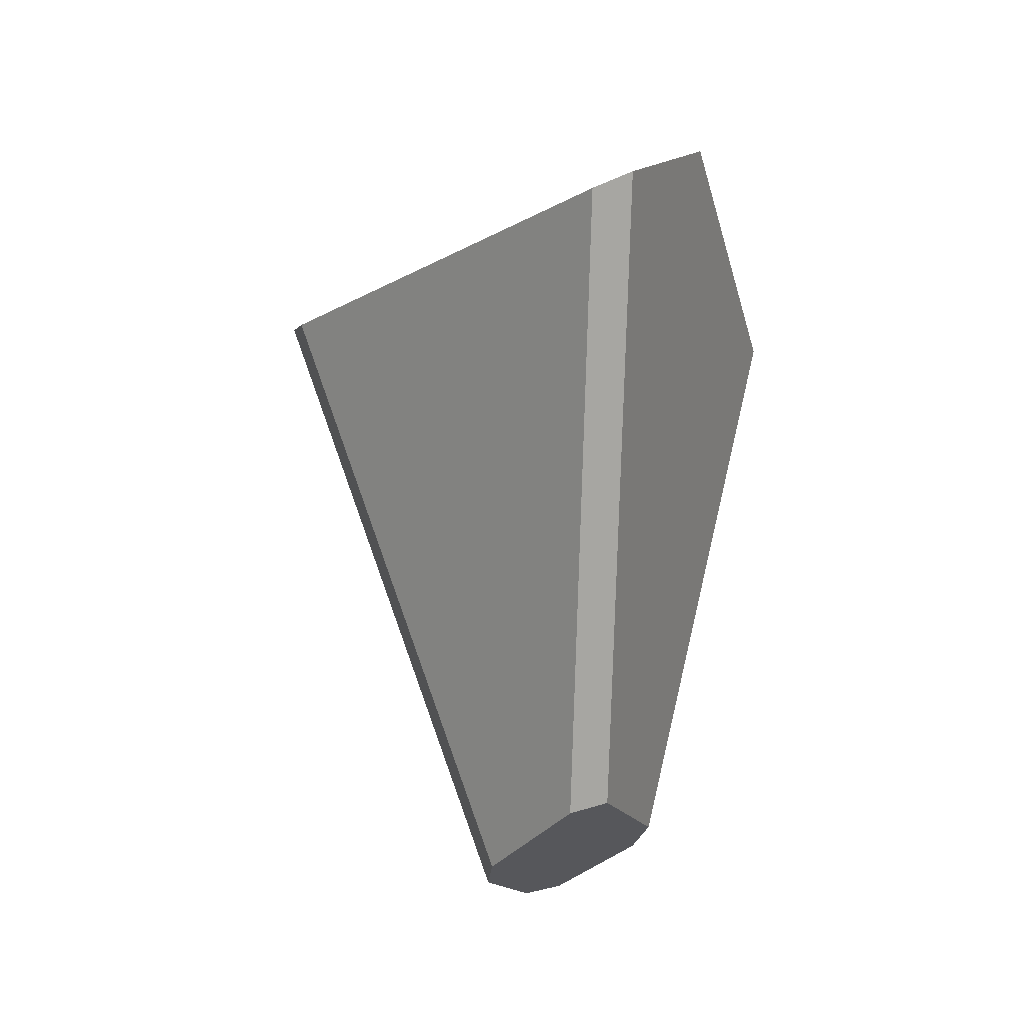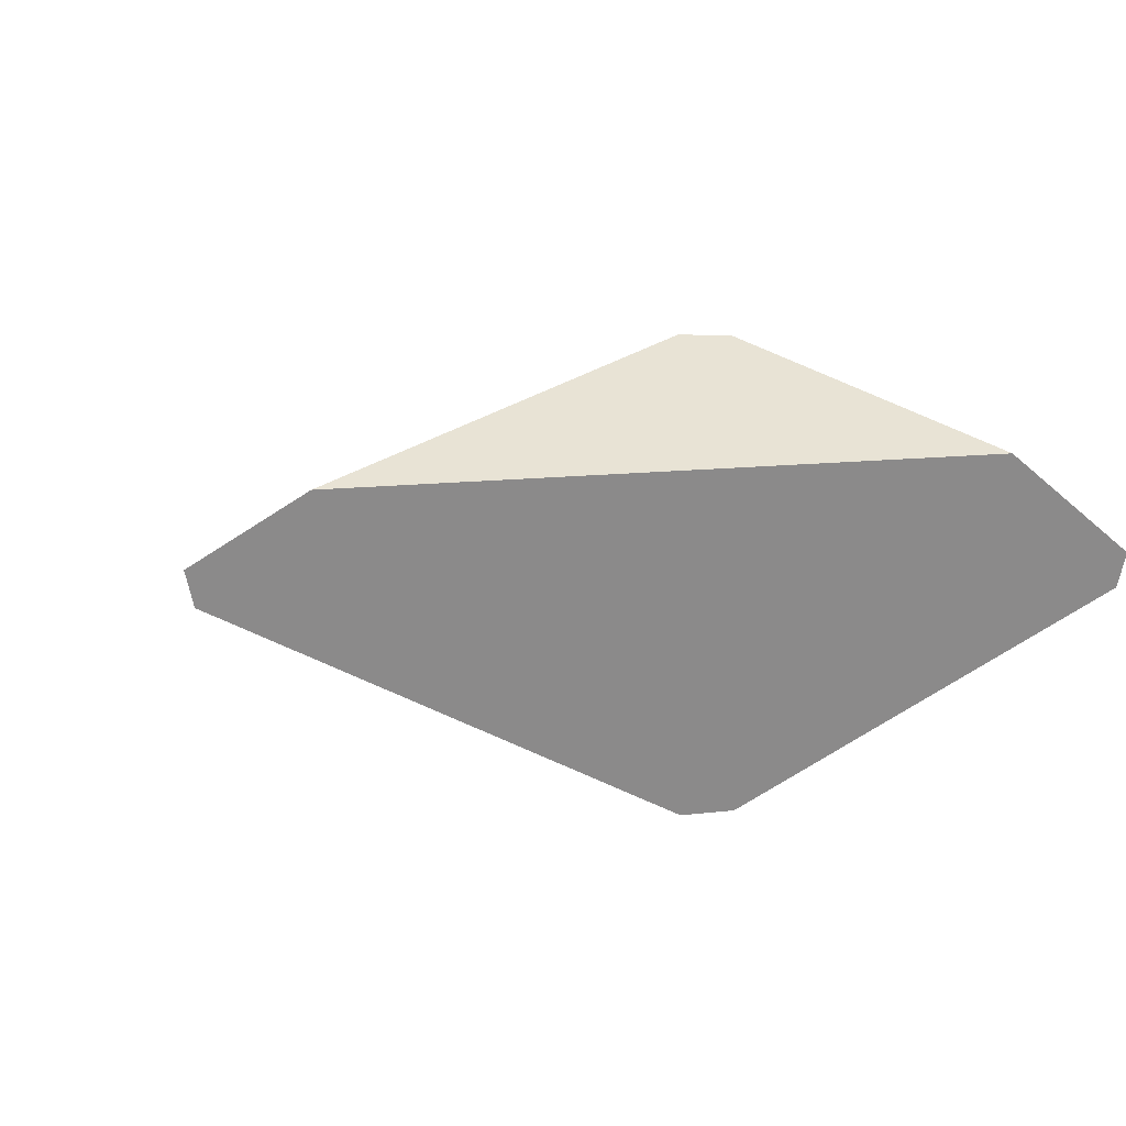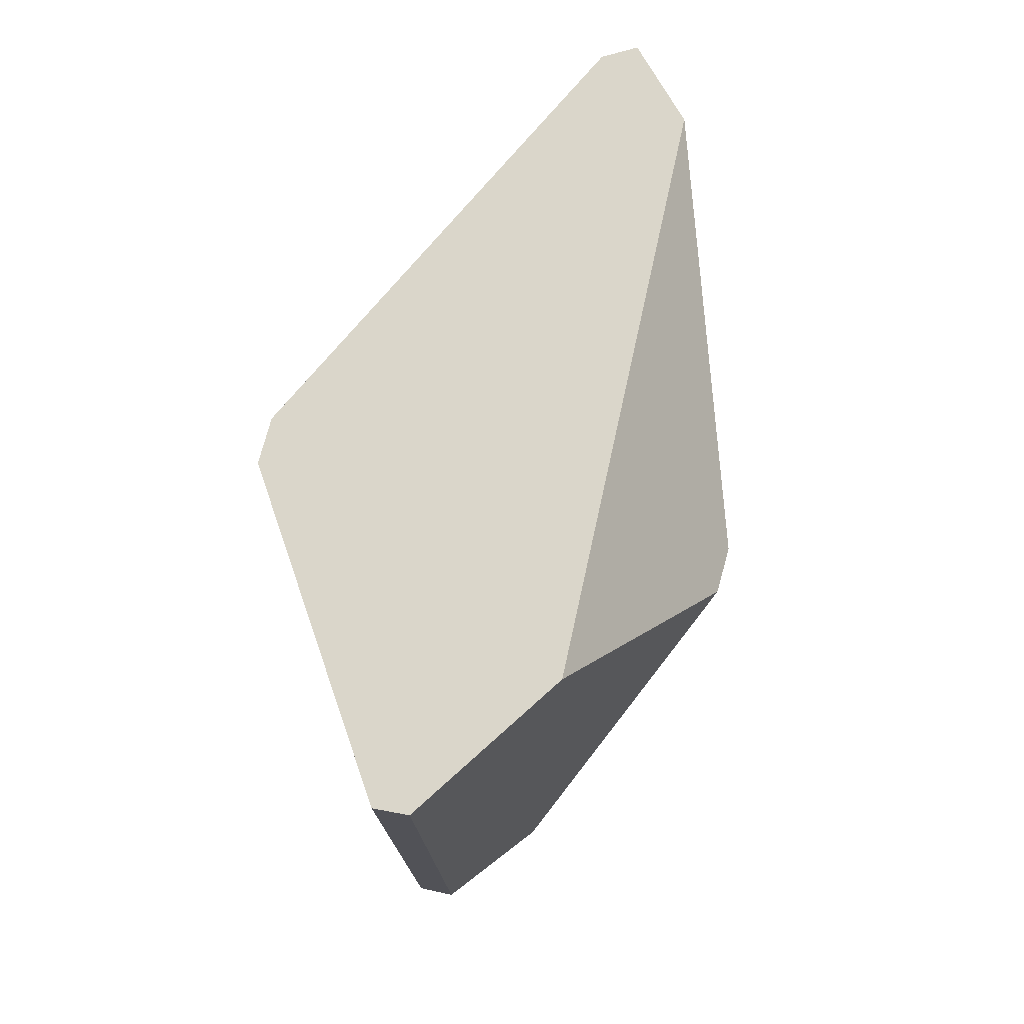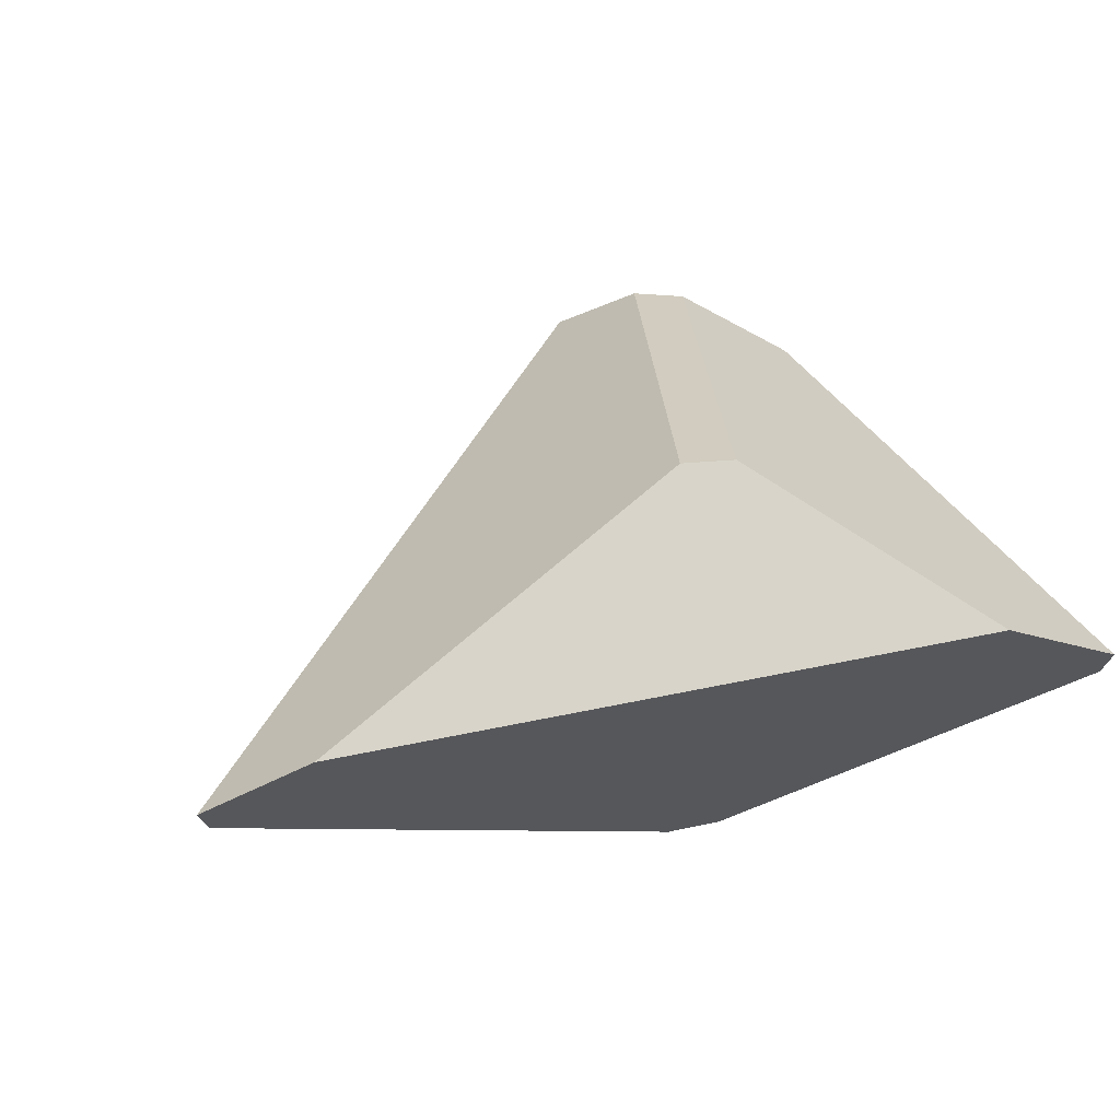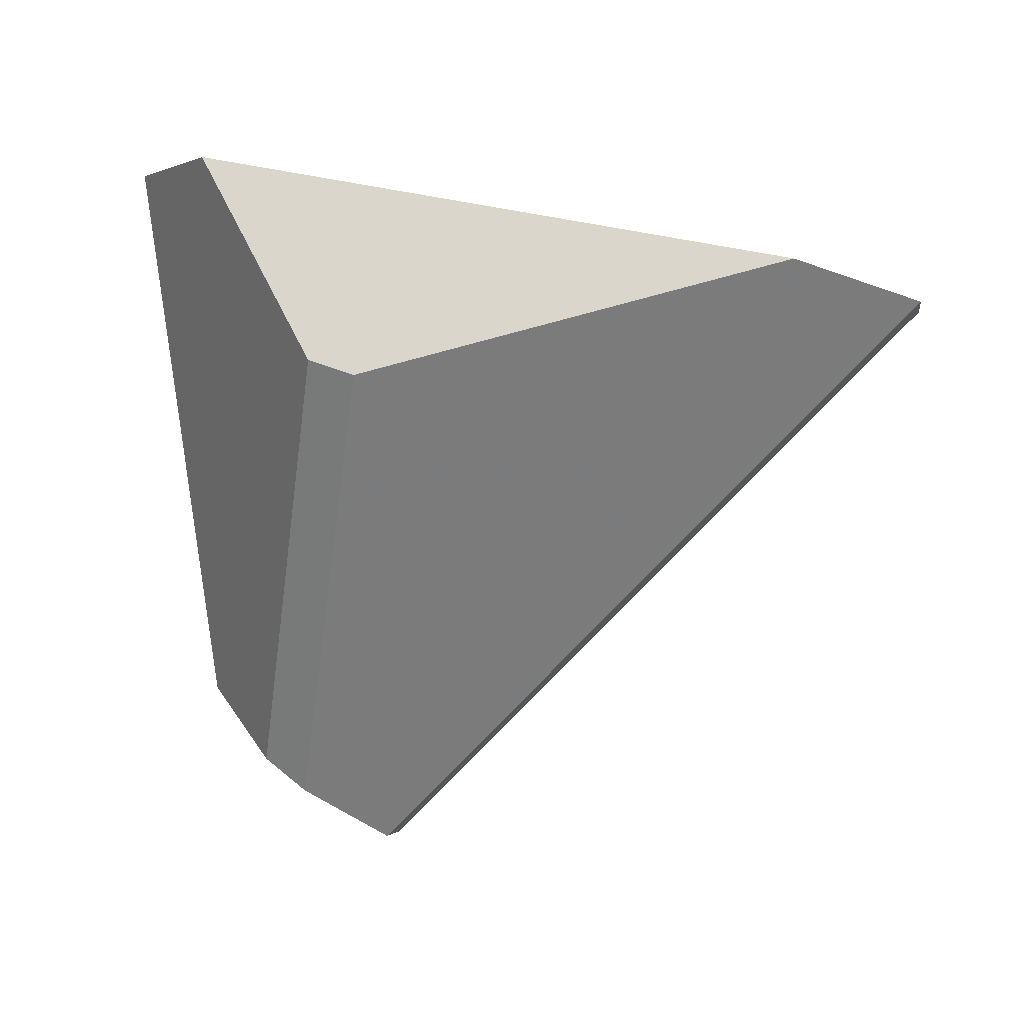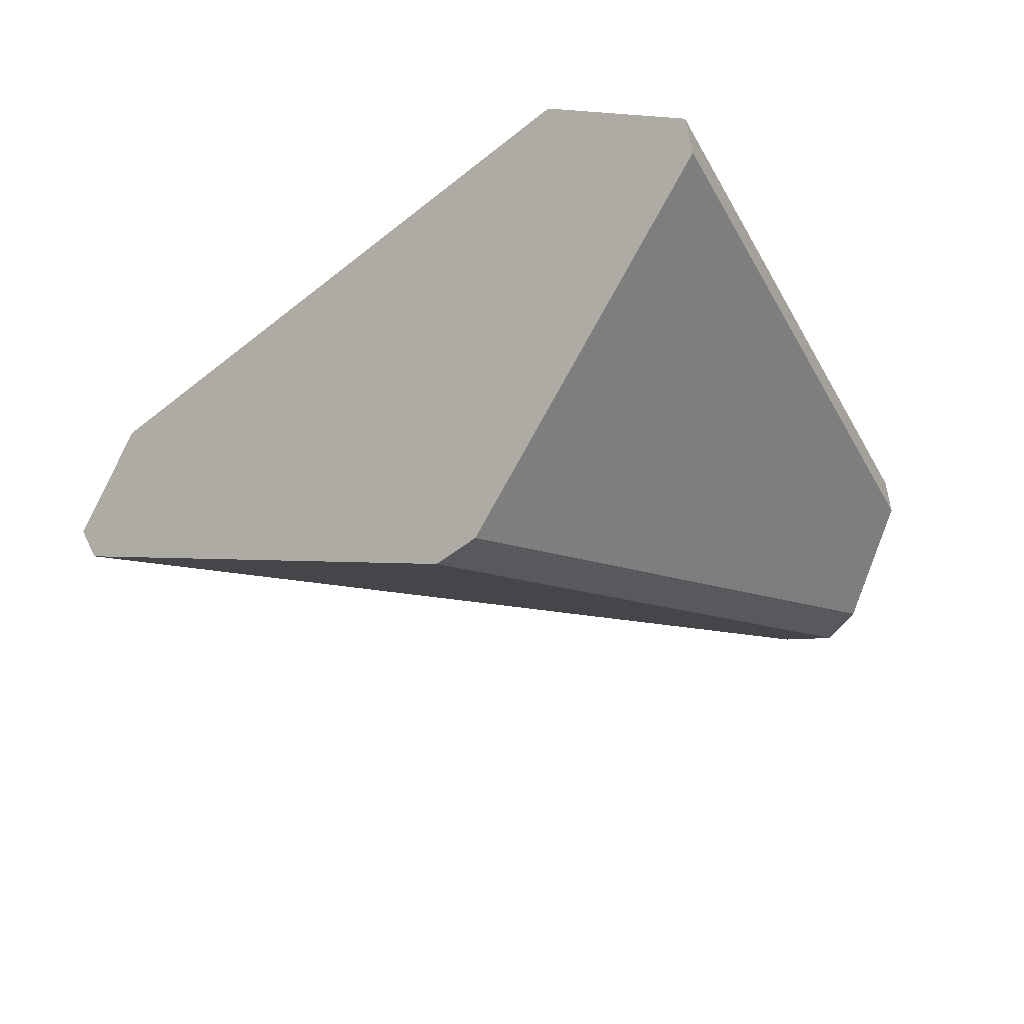
<metadata>
{"format":"obj","ext":"obj","renderer":"f3d","projection":"perspective","resolution":1024,"background":"white","views":[{"elev":7.8,"azim":79.6,"up":"+Z"},{"elev":4.4,"azim":-21.2,"up":"+Y"},{"elev":65.9,"azim":104.1,"up":"+Z"},{"elev":41.0,"azim":-21.2,"up":"+Y"},{"elev":8.5,"azim":-153.8,"up":"+Z"},{"elev":-41.0,"azim":34.8,"up":"+Y"}]}
</metadata>
<code>
o Star_cell
v -0.03031 -0.2768 0.04018
v -0.04758 -0.2768 0.01641
v -0.04758 -0.2768 -0.01641
v -0.03031 -0.2768 -0.04018
v 0.000905 -0.2768 -0.05032
v 0.02884 -0.2768 -0.04124
v 0.04813 -0.2768 -0.01469
v 0.2651 0.1255 0.05602
v 0.04813 -0.2768 0.01469
v 0.02884 -0.2768 0.04124
v 0.000905 -0.2768 0.05032
v 0.9384 -0.009544 -0.01469
v 0.9384 0.009544 -0.01469
v 0.389 0.009544 -0.3029
v 0.4083 0.009544 -0.2763
v 0.4083 -0.009544 -0.2763
v 0.389 -0.009544 -0.3029
v -0.1367 0.009544 -0.4737
v -0.1367 -0.009544 -0.4737
v -0.1679 -0.009544 -0.4635
v -0.1679 0.009544 -0.4635
v -0.7506 0.009544 -0.5635
v -0.7506 -0.009544 -0.5635
v -0.7679 -0.009544 -0.5397
v -0.7679 0.009544 -0.5397
v -0.2093 -0.2057 0.09873
v 0.1292 -0.2167 0.07359
v 0.07921 -0.2395 0.07783
v 0.04182 -0.2642 0.08117
v -0.04564 -0.2471 0.08736
v 0.01168 -0.2664 0.08347
v -0.01033 -0.255 0.08488
v -0.1563 -0.2365 0.09543
v -0.1011 -0.2506 0.09159
v -0.6755 0.03575 -0.4471
v -0.7198 0.02722 -0.5057
v -0.4226 -0.09383 -0.1501
v -0.7034 -0.009544 -0.4172
v -0.7193 0.009544 -0.4474
v -0.2557 -0.1519 0.01641
v -0.2817 -0.1363 -0.01641
v 0.9384 -0.009544 0.008421
v 0.9384 0.009544 0.008003
v 0.8617 -0.03259 0.01469
v 0.8409 0.03884 0.01469
v 0.4943 0.1283 0.03875
v 0.5622 0.1225 -0.01469
v 0.5498 0.1262 0.01469
v 0.2935 0.06437 -0.398
v 0.284 0.08748 -0.2266
v 0.2972 0.09199 -0.1956
v -0.1441 0.05568 -0.3905
v -0.07295 0.04813 -0.4576
v -0.1134 0.05479 -0.402
v -0.7141 0.0231 -0.537
v -0.06631 0.04688 -0.467
v 0.2946 0.06217 -0.4132
v -0.05825 -0.03561 -0.4991
v 0.3607 0.01686 -0.4226
v -0.1214 0.009544 -0.4893
v -0.1148 -0.009544 -0.4961
v 0.3702 -0.009544 -0.4319
v 0.3714 0.009544 -0.4241
v 0.1797 -0.1303 -0.5054
v 0.1502 -0.1318 -0.5099
v -0.7034 -0.009544 -0.4172
v -0.7193 0.009544 -0.4474
v -0.6755 0.03575 -0.4471
v -0.7198 0.02722 -0.5057
v 0.1292 -0.2167 0.07359
v 0.07921 -0.2395 0.07783
v 0.04182 -0.2642 0.08117
v 0.01168 -0.2664 0.08347
v -0.04564 -0.2471 0.08736
v -0.01033 -0.255 0.08488
v -0.2093 -0.2057 0.09873
v -0.1563 -0.2365 0.09543
v -0.1011 -0.2506 0.09159
v -0.4226 -0.09383 -0.1501
v -0.2817 -0.1363 -0.01641
v 0.9384 -0.009544 0.008421
v 0.9384 0.009544 0.008003
v 0.8617 -0.03259 0.01469
v 0.8409 0.03884 0.01469
v 0.4943 0.1283 0.03875
v -0.2557 -0.1519 0.01641
v 0.5498 0.1262 0.01469
v 0.2935 0.06437 -0.398
v 0.284 0.08748 -0.2266
v 0.5622 0.1225 -0.01469
v 0.2972 0.09199 -0.1956
v -0.07295 0.04813 -0.4576
v -0.1134 0.05479 -0.402
v -0.7141 0.0231 -0.537
v -0.06631 0.04688 -0.467
v 0.2946 0.06217 -0.4132
v 0.3607 0.01686 -0.4226
v -0.1214 0.009544 -0.4893
v -0.1148 -0.009544 -0.4961
v 0.3714 0.009544 -0.4241
v 0.3702 -0.009544 -0.4319
v 0.1797 -0.1303 -0.5054
v 0.1502 -0.1318 -0.5099
v -0.05825 -0.03561 -0.4991
v -0.1441 0.05568 -0.3905
o Star_cell.002
v -0.04758 0.2768 -0.01641
v -0.04758 0.2768 0.01641
v -0.03031 0.2768 0.04018
v 0.000905 0.2768 0.05032
v 0.02884 0.2768 0.04124
v 0.04813 0.2768 0.01469
v 0.04813 0.2768 -0.01469
v 0.2634 0.1262 0.05761
v 0.02884 0.2768 -0.04124
v 0.000905 0.2768 -0.05032
v -0.03031 0.2768 -0.04018
v -0.4927 0.009544 -0.01641
v -0.4927 -0.009544 -0.01641
v -0.4927 -0.009544 0.01641
v -0.4927 0.009544 0.01641
v 0.2122 0.1481 0.1536
v 0.2016 0.1486 0.1668
v 0.09697 0.1835 0.346
v -0.1111 0.05923 0.395
v 0.1208 0.1875 0.3242
v -0.2923 -0.1796 0.2305
v -0.2673 -0.1953 0.176
v -0.282 -0.06432 0.4012
v -0.2335 -0.2004 0.128
v -0.1518 0.04086 0.4139
v 0.2221 0.1477 0.1411
v 0.2985 0.1641 0.0764
v -0.2138 -0.2034 0.09982
v 0.1831 0.2363 0.01469
v 0.1282 0.2528 -0.01469
v -0.5303 0.09769 -0.3672
v -0.6678 0.03836 -0.4408
v 0.08208 0.2516 -0.03935
v 0.04992 0.2612 -0.05655
v -0.01187 0.252 -0.08962
v 0.009888 0.2681 -0.07797
v 0.0362 0.2697 -0.06389
v -0.3404 0.1618 -0.2655
v -0.05364 0.2315 -0.112
v -0.2472 0.009544 0.4771
v -0.2772 -0.009544 0.4823
v -0.2841 -0.1348 -0.01641
v -0.2581 -0.1504 0.01641
v -0.7161 0.009544 -0.4412
v -0.7003 -0.009544 -0.4113
v -0.4216 -0.138 0.2882
v -0.5939 -0.009544 0.2089
v -0.5995 0.009544 0.2194
v -0.3385 -0.009544 0.4928
v -0.3514 0.009544 0.495
v -0.5331 0.09664 0.3692
v -0.4013 -0.1392 0.3097
v -0.5138 0.09743 0.3914
v 0.2122 0.1481 0.1536
v 0.2016 0.1486 0.1668
v 0.09697 0.1835 0.346
v -0.1111 0.05923 0.395
v 0.1208 0.1875 0.3242
v -0.2923 -0.1796 0.2305
v -0.2673 -0.1953 0.176
v -0.282 -0.06432 0.4012
v -0.2335 -0.2004 0.128
v -0.1518 0.04086 0.4139
v 0.2221 0.1477 0.1411
v 0.2985 0.1641 0.0764
v -0.2138 -0.2034 0.09982
v 0.1831 0.2363 0.01469
v 0.1282 0.2528 -0.01469
v 0.08208 0.2516 -0.03935
v -0.2472 0.009544 0.4771
v -0.01187 0.252 -0.08962
v 0.009888 0.2681 -0.07797
v 0.0362 0.2697 -0.06389
v -0.5303 0.09769 -0.3672
v -0.3404 0.1618 -0.2655
v -0.05364 0.2315 -0.112
v -0.2772 -0.009544 0.4823
v -0.2581 -0.1504 0.01641
v -0.7161 0.009544 -0.4412
v -0.7003 -0.009544 -0.4113
v -0.4216 -0.138 0.2882
v -0.5939 -0.009544 0.2089
v -0.5995 0.009544 0.2194
v -0.3385 -0.009544 0.4928
v -0.3514 0.009544 0.495
v -0.5331 0.09664 0.3692
v -0.4013 -0.1392 0.3097
v -0.5138 0.09743 0.3914
v -0.2841 -0.1348 -0.01641
v -0.6678 0.03836 -0.4408
v 0.04992 0.2612 -0.05655
o Star_cell.003
v -0.7506 0.009544 0.5635
v -0.7679 0.009544 0.5397
v -0.7679 -0.009544 0.5397
v -0.7506 -0.009544 0.5635
v -0.5951 -0.009544 0.2111
v -0.6006 0.009544 0.2216
v -0.4039 -0.1382 0.3116
v -0.4241 -0.1371 0.29
v -0.5348 0.09602 0.3704
v -0.5155 0.0968 0.3927
v -0.3416 -0.009544 0.4933
v -0.3545 0.009544 0.4956
v -0.4039 -0.1382 0.3116
v -0.4241 -0.1371 0.29
v -0.6006 0.009544 0.2216
v -0.5348 0.09602 0.3704
v -0.5155 0.0968 0.3927
v -0.5951 -0.009544 0.2111
v -0.3545 0.009544 0.4956
v -0.3416 -0.009544 0.4933
o Star_cell.005
v 0.2667 0.1256 0.05824
v -0.1367 0.009544 0.4737
v -0.1679 0.009544 0.4635
v -0.1679 -0.009544 0.4635
v -0.1367 -0.009544 0.4737
v 0.276 0.009544 0.8971
v 0.276 -0.009544 0.8971
v 0.304 -0.009544 0.888
v 0.304 0.009544 0.888
v 0.389 0.009544 0.3029
v 0.389 -0.009544 0.3029
v 0.4083 -0.009544 0.2763
v 0.4083 0.009544 0.2763
v 0.9384 -0.009544 0.01469
v 0.2137 0.1471 0.1543
v 0.203 0.1476 0.1678
v 0.1214 0.1869 0.3262
v 0.09763 0.1829 0.348
v -0.2436 0.009544 0.4765
v -0.1525 0.03941 0.4162
v -0.2885 -0.181 0.2278
v -0.2634 -0.1967 0.1732
v -0.2736 -0.009544 0.4817
v -0.2321 -0.2015 0.1288
v -0.1118 0.05777 0.3973
v -0.209 -0.2064 0.1004
v 0.793 0.05006 0.01988
v 0.4885 0.1284 0.04143
v -0.1587 -0.2356 0.09713
v 0.9384 0.009544 0.009845
v 0.1311 -0.2153 0.07496
v 0.8837 -0.02599 0.01469
v 0.8677 0.03077 0.01469
v 0.08107 -0.2381 0.07918
v 0.04229 -0.2638 0.08262
v -0.1033 -0.2497 0.09322
v -0.04613 -0.2461 0.08887
v 0.01215 -0.2659 0.08492
v -0.01082 -0.2541 0.08639
v 0.3012 0.1631 0.07677
v 0.2235 0.1467 0.1421
v 0.203 0.1476 0.1678
v 0.1214 0.1869 0.3262
v 0.09763 0.1829 0.348
v -0.2436 0.009544 0.4765
v -0.1525 0.03941 0.4162
v -0.2885 -0.181 0.2278
v -0.2634 -0.1967 0.1732
v -0.2736 -0.009544 0.4817
v -0.1118 0.05777 0.3973
v 0.08107 -0.2381 0.07918
v 0.04229 -0.2638 0.08262
v -0.1033 -0.2497 0.09322
v -0.04613 -0.2461 0.08887
v -0.2321 -0.2015 0.1288
v 0.01215 -0.2659 0.08492
v -0.01082 -0.2541 0.08639
v 0.2137 0.1471 0.1543
v 0.2235 0.1467 0.1421
v 0.3012 0.1631 0.07677
v -0.209 -0.2064 0.1004
v -0.1587 -0.2356 0.09713
v 0.793 0.05006 0.01988
v 0.4885 0.1284 0.04143
v 0.8677 0.03077 0.01469
v 0.9384 -0.009544 0.01469
v 0.8837 -0.02599 0.01469
v 0.9384 0.009544 0.009845
v 0.1311 -0.2153 0.07496
o Star_cell.007
v 0.272 -0.04064 -0.7895
v 0.2464 -0.03833 -0.8059
v 0.2041 0.009544 -0.8233
v 0.2066 -0.009544 -0.8258
v 0.2416 0.04303 -0.791
v 0.325 0.009544 -0.7432
v 0.2668 0.04563 -0.7737
v 0.3243 -0.009544 -0.7479
v 0.1802 -0.1298 -0.5071
v 0.2927 0.06321 -0.4152
v 0.3699 -0.009544 -0.4341
v 0.371 0.009544 -0.4263
v -0.1131 -0.009544 -0.4979
v -0.1197 0.009544 -0.4911
v 0.1508 -0.1312 -0.5116
v -0.06262 0.04811 -0.4682
v 0.1858 0.1243 -0.5243
v 0.1572 0.125 -0.5313
v 0.272 -0.04064 -0.7895
v 0.2464 -0.03833 -0.8059
v 0.2066 -0.009544 -0.8258
v 0.2041 0.009544 -0.8233
v 0.2416 0.04303 -0.791
v 0.325 0.009544 -0.7432
v 0.3243 -0.009544 -0.7479
v -0.06262 0.04811 -0.4682
v 0.1572 0.125 -0.5313
v 0.1802 -0.1298 -0.5071
v 0.3699 -0.009544 -0.4341
v 0.371 0.009544 -0.4263
v -0.1197 0.009544 -0.4911
v -0.1131 -0.009544 -0.4979
v 0.1508 -0.1312 -0.5116
v 0.2927 0.06321 -0.4152
v 0.1858 0.1243 -0.5243
v 0.2668 0.04563 -0.7737
f 314 319 316
f 312 319 302
f 299 303 308
f 295 309 321
f 310 294 304
f 306 300 298
f 307 298 299
f 304 300 305
f 321 303 320
f 296 309 297
f 289 290 291
f 316 317 318
f 318 313 314
f 314 315 319
f 319 311 316
f 316 318 314
f 312 311 319
f 308 307 299
f 299 301 303
f 321 320 295
f 295 297 309
f 310 296 294
f 306 305 300
f 307 306 298
f 304 294 300
f 321 308 303
f 296 310 309
f 291 293 286
f 286 287 289
f 289 288 290
f 290 292 291
f 291 286 289

</code>
